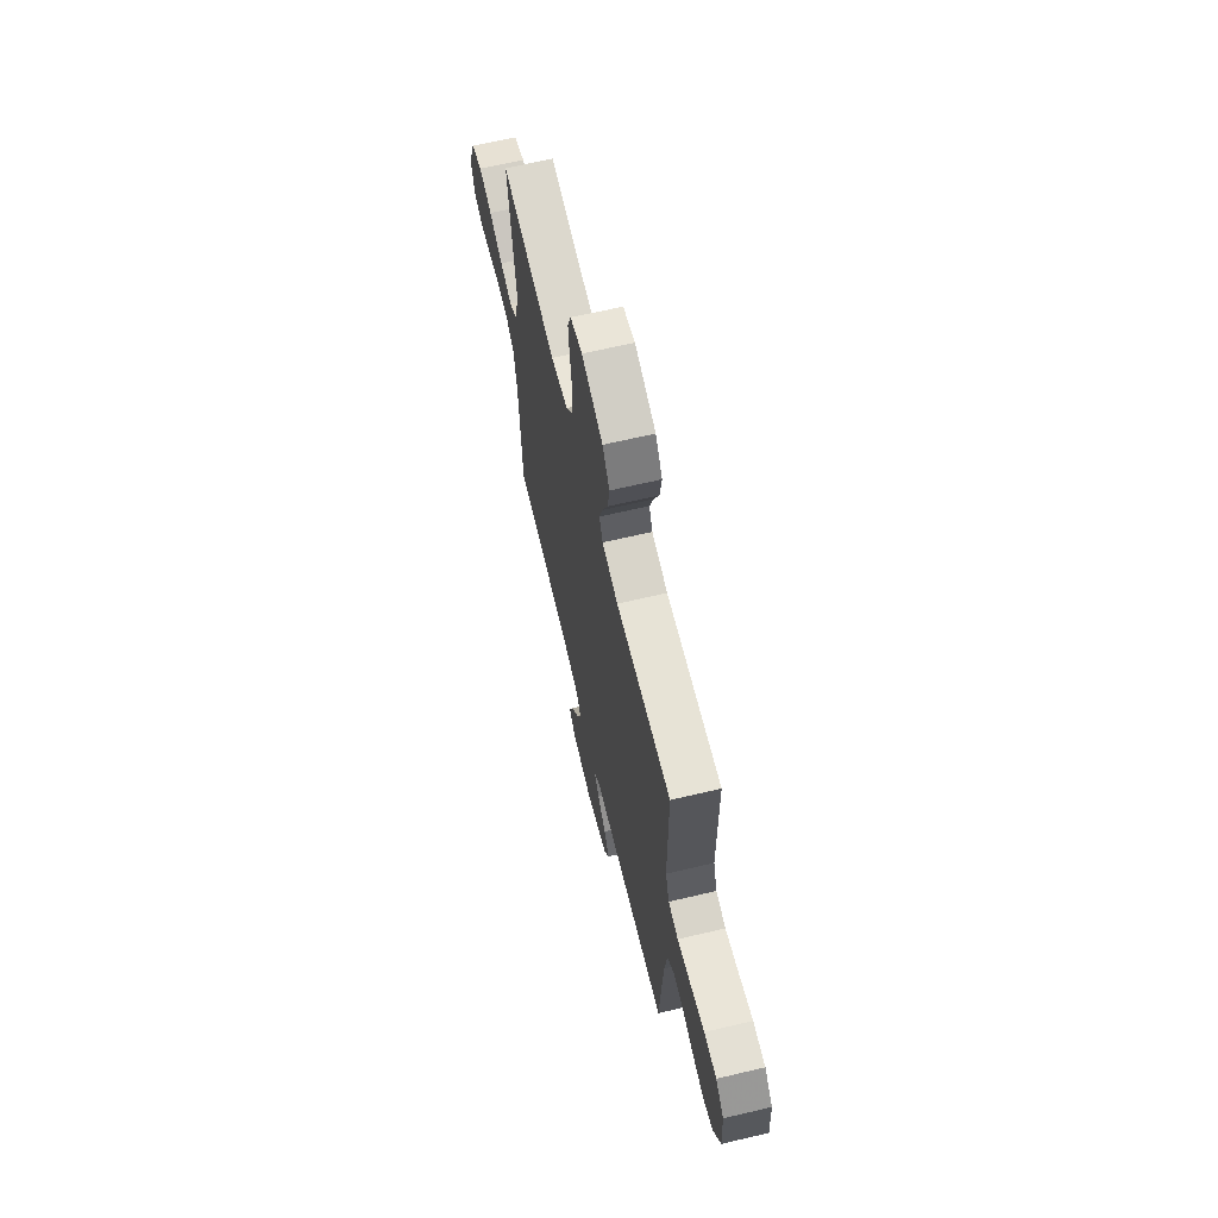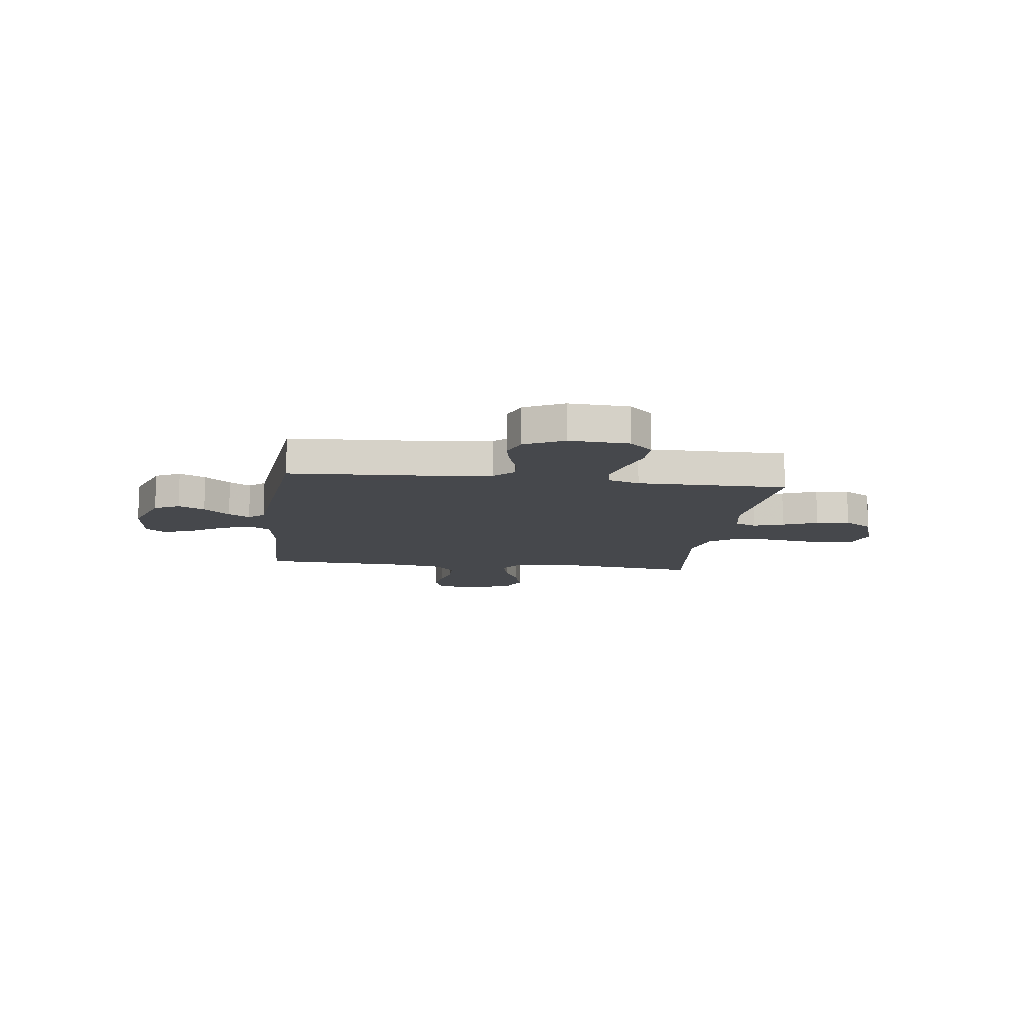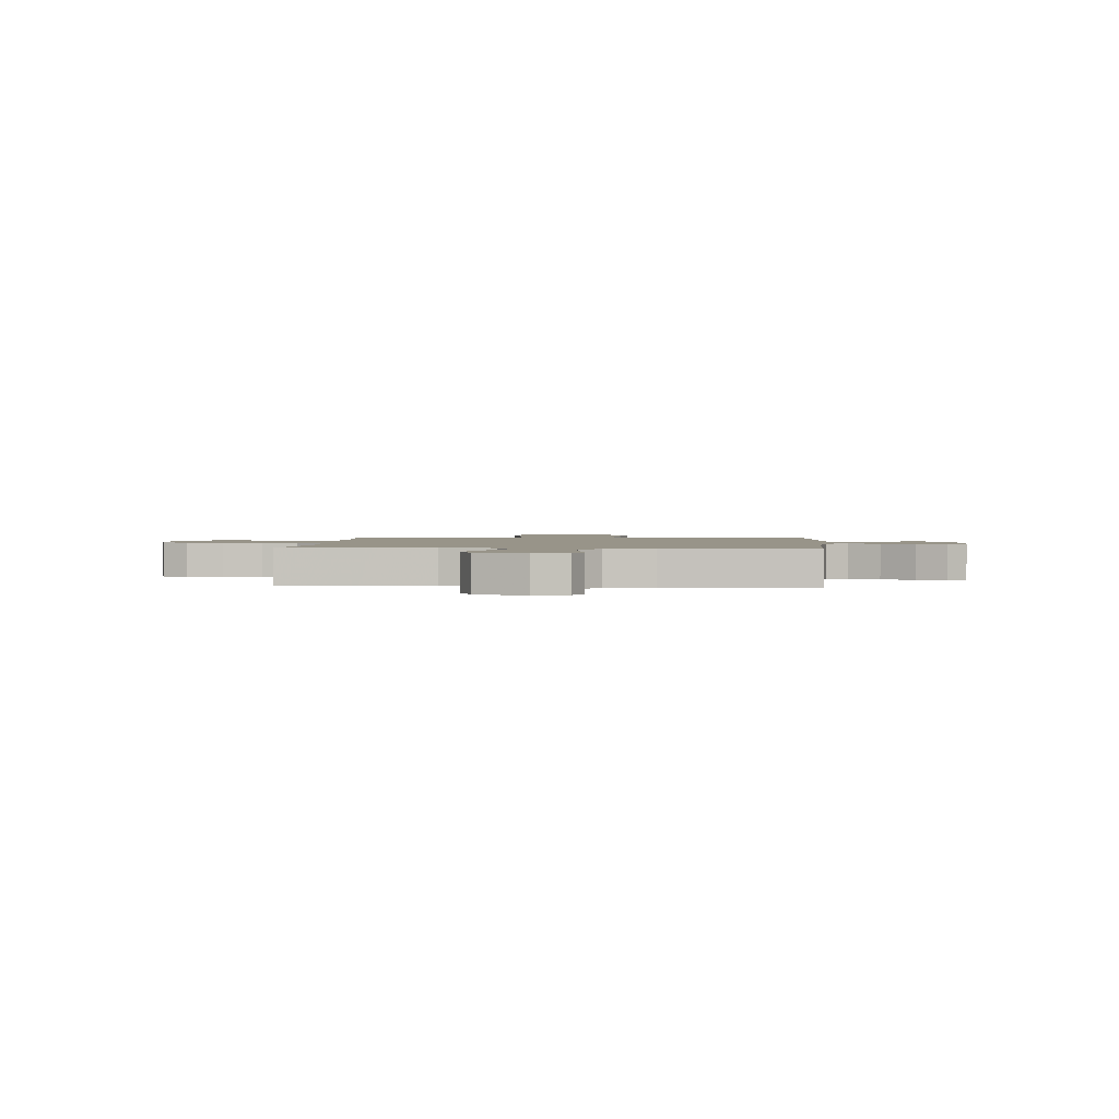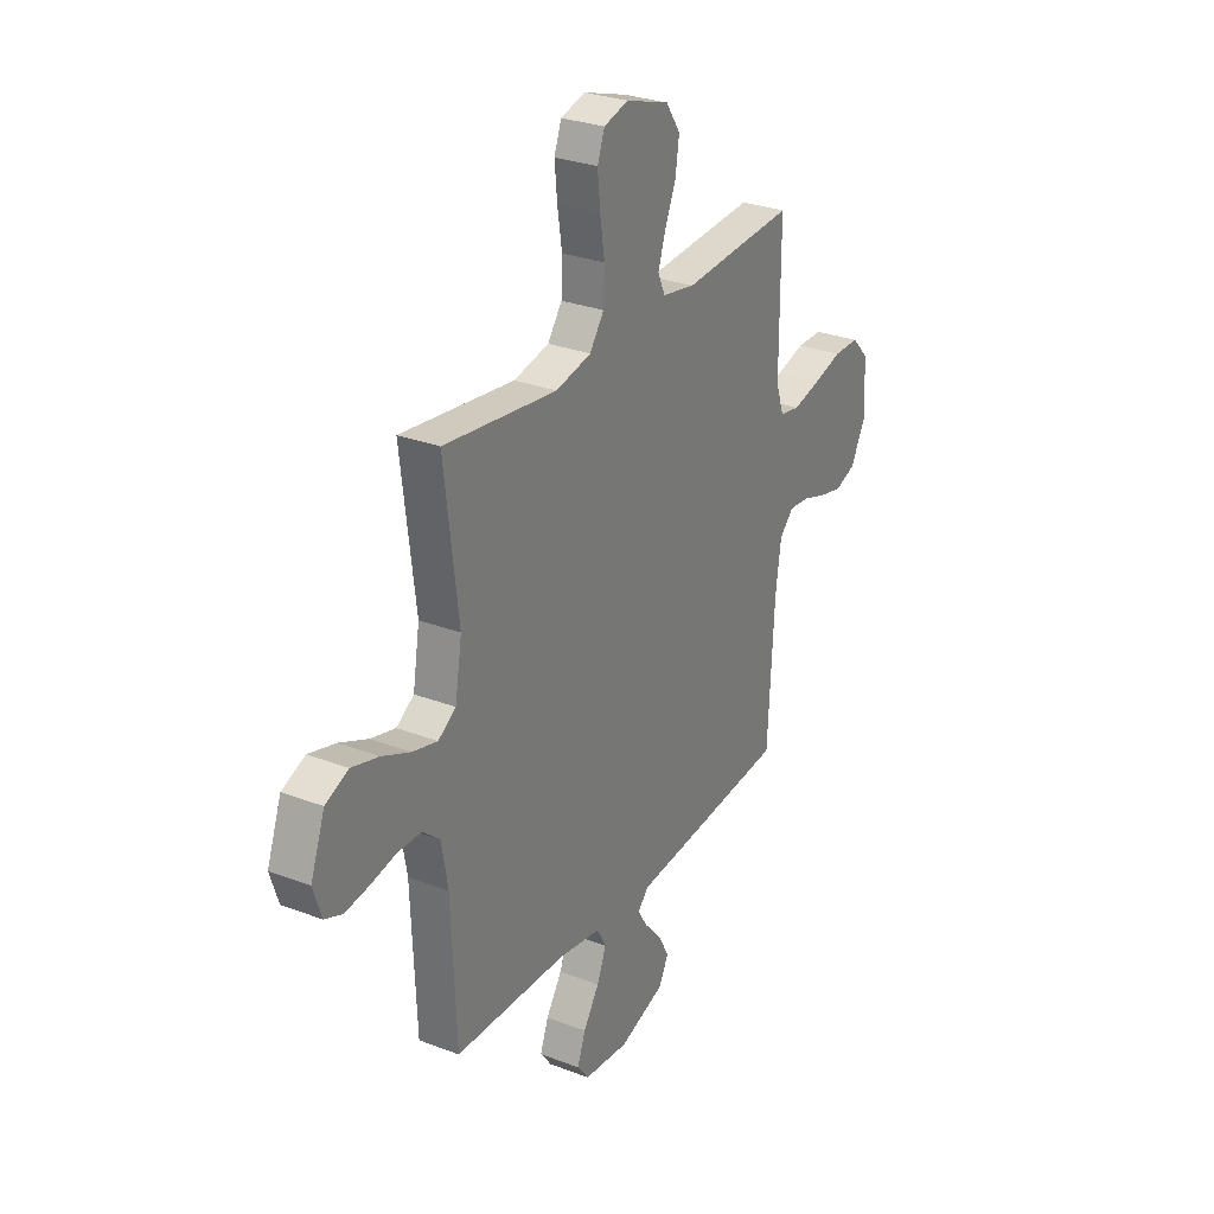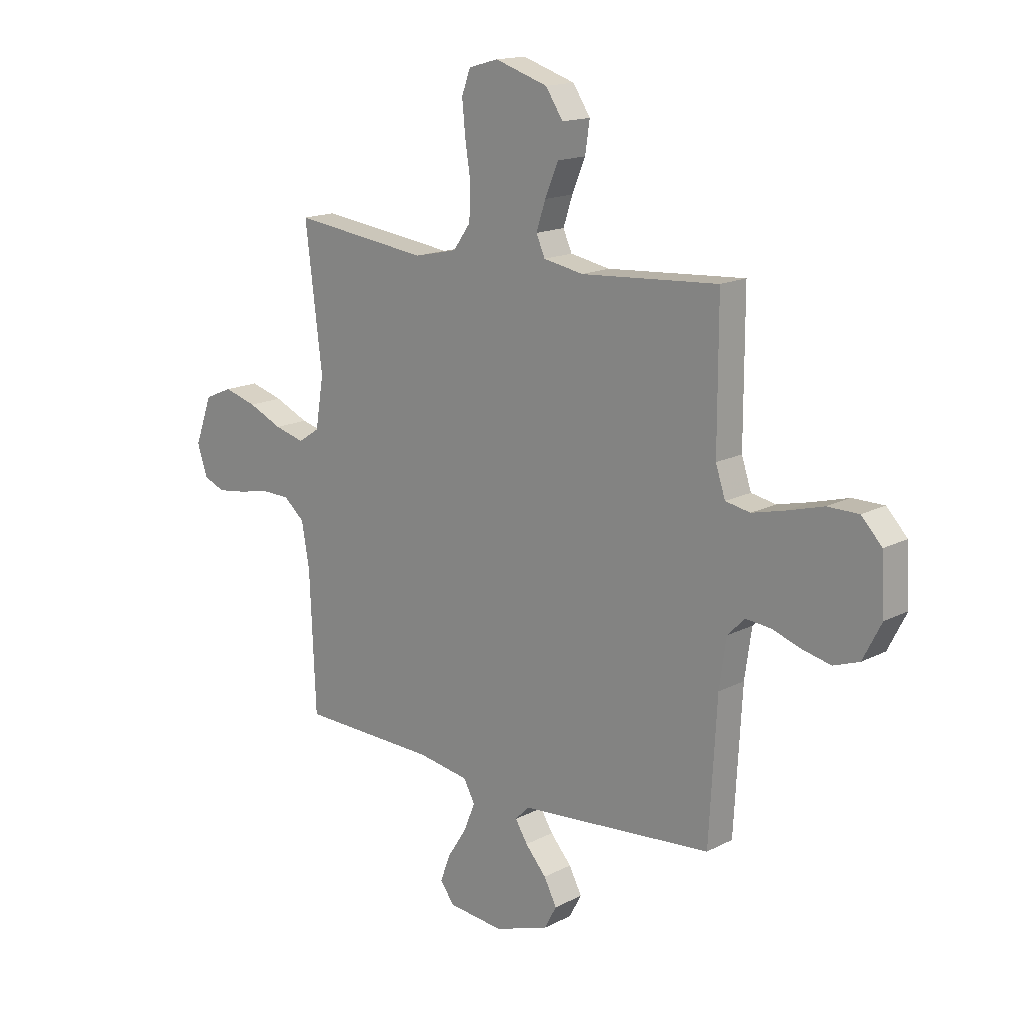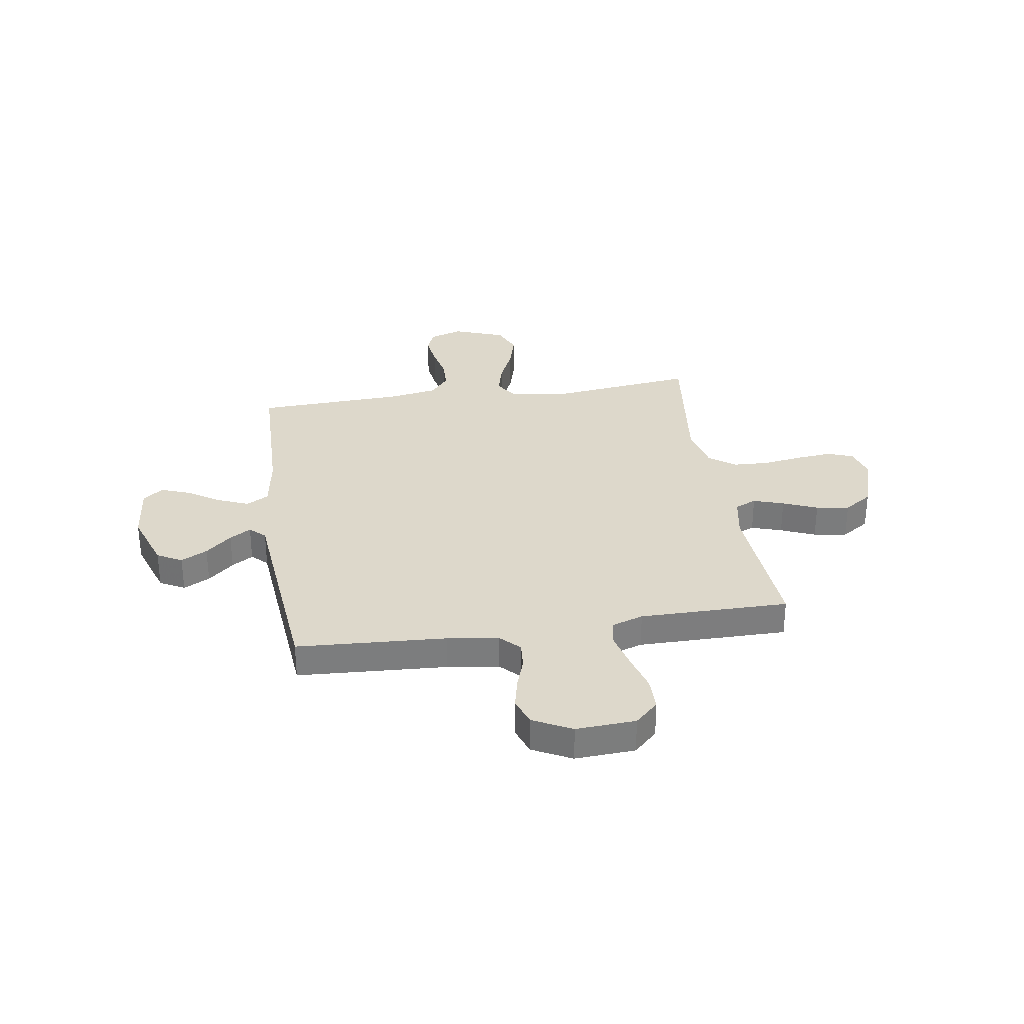
<metadata>
{"format":"obj","ext":"obj","renderer":"f3d","projection":"perspective","resolution":1024,"background":"white","views":[{"elev":66.1,"azim":-103.3,"up":"+Z"},{"elev":-11.3,"azim":-97.5,"up":"+Y"},{"elev":1.7,"azim":94.0,"up":"+Y"},{"elev":28.6,"azim":119.9,"up":"+Z"},{"elev":15.8,"azim":-136.9,"up":"+Z"},{"elev":31.4,"azim":-98.7,"up":"+Y"}]}
</metadata>
<code>
v 0.5 0.07 0.5
v 0.463 0.07 0.2
v 0.481 0.07 0.09
v 0.528 0.07 0.059
v 0.594 0.07 0.076
v 0.669 0.07 0.109
v 0.741 0.07 0.129
v 0.802 0.07 0.103
v 0.84 0.07 0
v 0.818 0.07 -0.067
v 0.771 0.07 -0.086
v 0.707 0.07 -0.077
v 0.639 0.07 -0.063
v 0.576 0.07 -0.064
v 0.53 0.07 -0.103
v 0.513 0.07 -0.2
v 0.5 0.07 -0.5
v 0.2 0.07 -0.507
v 0.088 0.07 -0.525
v 0.063 0.07 -0.57
v 0.088 0.07 -0.631
v 0.13 0.07 -0.696
v 0.152 0.07 -0.755
v 0.121 0.07 -0.796
v 0 0.07 -0.808
v -0.12 0.07 -0.767
v -0.147 0.07 -0.717
v -0.119 0.07 -0.664
v -0.073 0.07 -0.612
v -0.046 0.07 -0.569
v -0.076 0.07 -0.538
v -0.2 0.07 -0.527
v -0.5 0.07 -0.5
v -0.517 0.07 -0.2
v -0.532 0.07 -0.096
v -0.57 0.07 -0.058
v -0.625 0.07 -0.063
v -0.687 0.07 -0.084
v -0.75 0.07 -0.098
v -0.806 0.07 -0.078
v -0.846 0.07 0
v -0.839 0.07 0.12
v -0.794 0.07 0.167
v -0.726 0.07 0.167
v -0.648 0.07 0.145
v -0.575 0.07 0.127
v -0.521 0.07 0.137
v -0.5 0.07 0.2
v -0.5 0.07 0.5
v -0.2 0.07 0.479
v -0.113 0.07 0.495
v -0.094 0.07 0.538
v -0.114 0.07 0.599
v -0.143 0.07 0.668
v -0.153 0.07 0.735
v -0.115 0.07 0.792
v 0 0.07 0.829
v 0.065 0.07 0.811
v 0.084 0.07 0.759
v 0.077 0.07 0.687
v 0.065 0.07 0.609
v 0.068 0.07 0.537
v 0.106 0.07 0.484
v 0.2 0.07 0.463
v 0.5 0 0.5
v 0.463 0 0.2
v 0.481 0 0.09
v 0.528 0 0.059
v 0.594 0 0.076
v 0.669 0 0.109
v 0.741 0 0.129
v 0.802 0 0.103
v 0.84 0 0
v 0.818 0 -0.067
v 0.771 0 -0.086
v 0.707 0 -0.077
v 0.639 0 -0.063
v 0.576 0 -0.064
v 0.53 0 -0.103
v 0.513 0 -0.2
v 0.5 0 -0.5
v 0.2 0 -0.507
v 0.088 0 -0.525
v 0.063 0 -0.57
v 0.088 0 -0.631
v 0.13 0 -0.696
v 0.152 0 -0.755
v 0.121 0 -0.796
v 0 0 -0.808
v -0.12 0 -0.767
v -0.147 0 -0.717
v -0.119 0 -0.664
v -0.073 0 -0.612
v -0.046 0 -0.569
v -0.076 0 -0.538
v -0.2 0 -0.527
v -0.5 0 -0.5
v -0.517 0 -0.2
v -0.532 0 -0.096
v -0.57 0 -0.058
v -0.625 0 -0.063
v -0.687 0 -0.084
v -0.75 0 -0.098
v -0.806 0 -0.078
v -0.846 0 0
v -0.839 0 0.12
v -0.794 0 0.167
v -0.726 0 0.167
v -0.648 0 0.145
v -0.575 0 0.127
v -0.521 0 0.137
v -0.5 0 0.2
v -0.5 0 0.5
v -0.2 0 0.479
v -0.113 0 0.495
v -0.094 0 0.538
v -0.114 0 0.599
v -0.143 0 0.668
v -0.153 0 0.735
v -0.115 0 0.792
v 0 0 0.829
v 0.065 0 0.811
v 0.084 0 0.759
v 0.077 0 0.687
v 0.065 0 0.609
v 0.068 0 0.537
v 0.106 0 0.484
v 0.2 0 0.463
f 58 59 60 61
f 56 57 58 61
f 56 61 62
f 53 54 55 56
f 52 53 56 62
f 51 52 62 63
f 48 49 50
f 47 48 50 51
f 42 43 44 45
f 42 45 46
f 41 42 46
f 40 41 46 47
f 37 38 39 40
f 36 37 40 47
f 31 32 33 34
f 31 34 35
f 26 27 28 29
f 26 29 30
f 25 26 30
f 24 25 30
f 21 22 23 24
f 20 21 24 30
f 19 20 30 31
f 16 17 18
f 15 16 18 19
f 10 11 12 13
f 8 9 10 13
f 8 13 14
f 5 6 7 8
f 4 5 8 14
f 3 4 14 15
f 64 1 2
f 64 2 3
f 47 51 63 64
f 35 36 47 64
f 19 31 35 64
f 3 15 19 64
f 125 124 123 122
f 125 122 121 120
f 126 125 120
f 120 119 118 117
f 126 120 117 116
f 127 126 116 115
f 114 113 112
f 115 114 112 111
f 109 108 107 106
f 110 109 106
f 110 106 105
f 111 110 105 104
f 104 103 102 101
f 111 104 101 100
f 98 97 96 95
f 99 98 95
f 93 92 91 90
f 94 93 90
f 94 90 89
f 94 89 88
f 88 87 86 85
f 94 88 85 84
f 95 94 84 83
f 82 81 80
f 83 82 80 79
f 77 76 75 74
f 77 74 73 72
f 78 77 72
f 72 71 70 69
f 78 72 69 68
f 79 78 68 67
f 66 65 128
f 67 66 128
f 128 127 115 111
f 128 111 100 99
f 128 99 95 83
f 128 83 79 67
f 1 65 66 2
f 2 66 67 3
f 3 67 68 4
f 4 68 69 5
f 5 69 70 6
f 6 70 71 7
f 7 71 72 8
f 8 72 73 9
f 9 73 74 10
f 10 74 75 11
f 11 75 76 12
f 12 76 77 13
f 13 77 78 14
f 14 78 79 15
f 15 79 80 16
f 16 80 81 17
f 17 81 82 18
f 18 82 83 19
f 19 83 84 20
f 20 84 85 21
f 21 85 86 22
f 22 86 87 23
f 23 87 88 24
f 24 88 89 25
f 25 89 90 26
f 26 90 91 27
f 27 91 92 28
f 28 92 93 29
f 29 93 94 30
f 30 94 95 31
f 31 95 96 32
f 32 96 97 33
f 33 97 98 34
f 34 98 99 35
f 35 99 100 36
f 36 100 101 37
f 37 101 102 38
f 38 102 103 39
f 39 103 104 40
f 40 104 105 41
f 41 105 106 42
f 42 106 107 43
f 43 107 108 44
f 44 108 109 45
f 45 109 110 46
f 46 110 111 47
f 47 111 112 48
f 48 112 113 49
f 49 113 114 50
f 50 114 115 51
f 51 115 116 52
f 52 116 117 53
f 53 117 118 54
f 54 118 119 55
f 55 119 120 56
f 56 120 121 57
f 57 121 122 58
f 58 122 123 59
f 59 123 124 60
f 60 124 125 61
f 61 125 126 62
f 62 126 127 63
f 63 127 128 64
f 64 128 65 1

</code>
